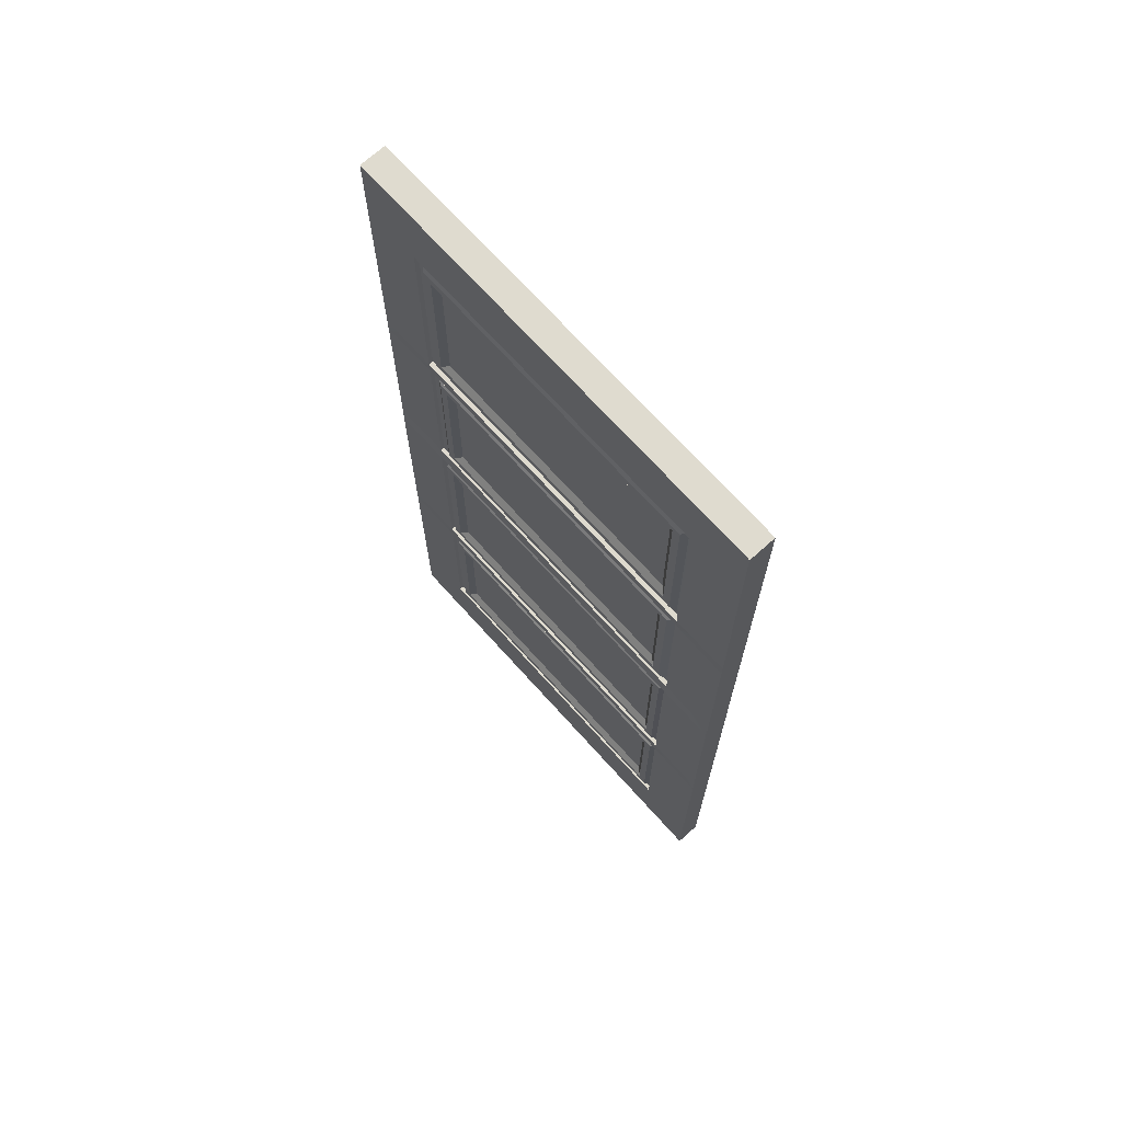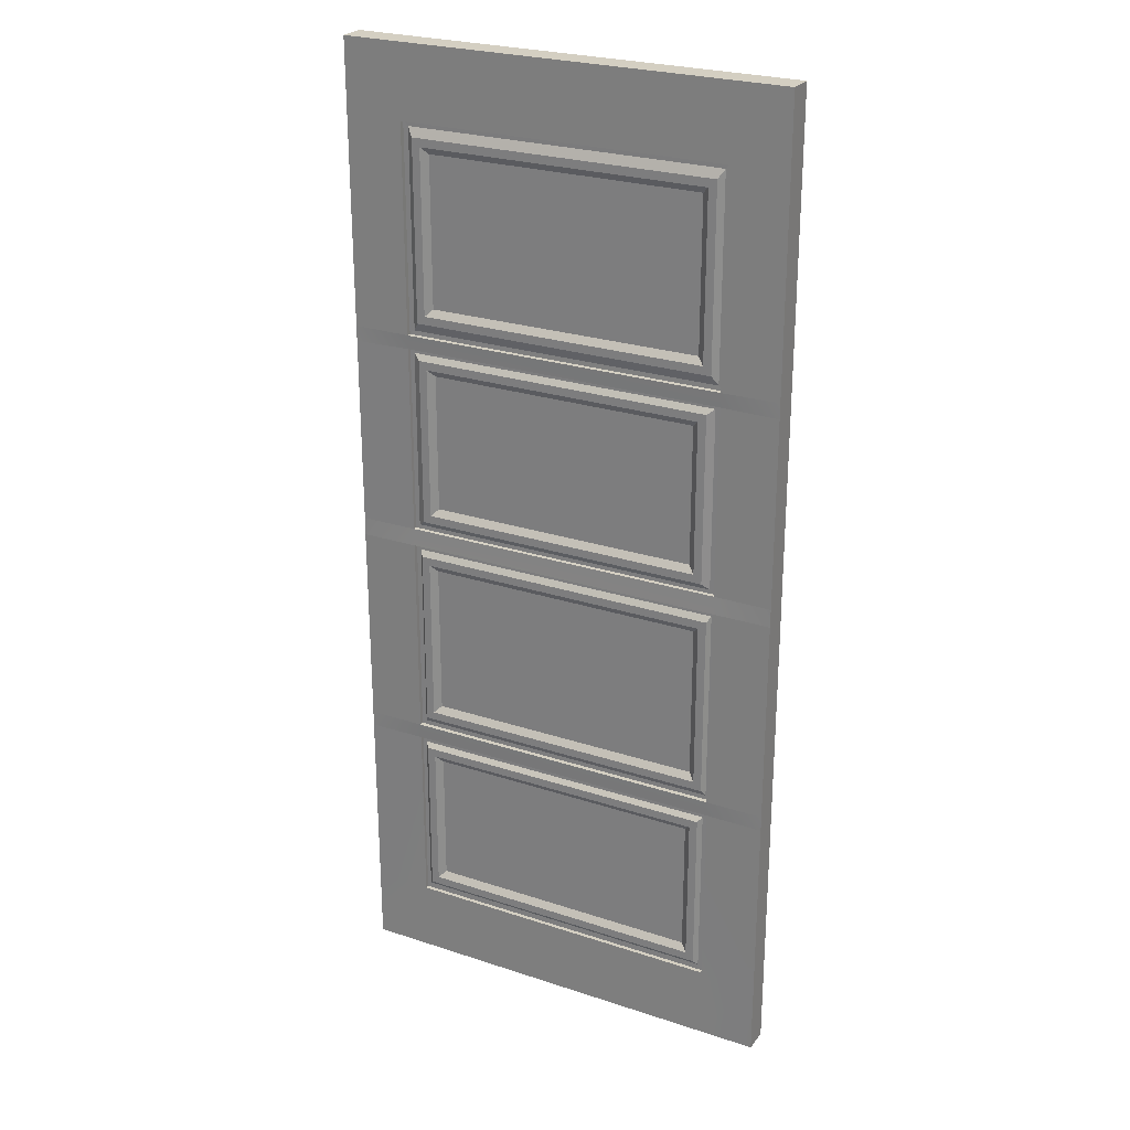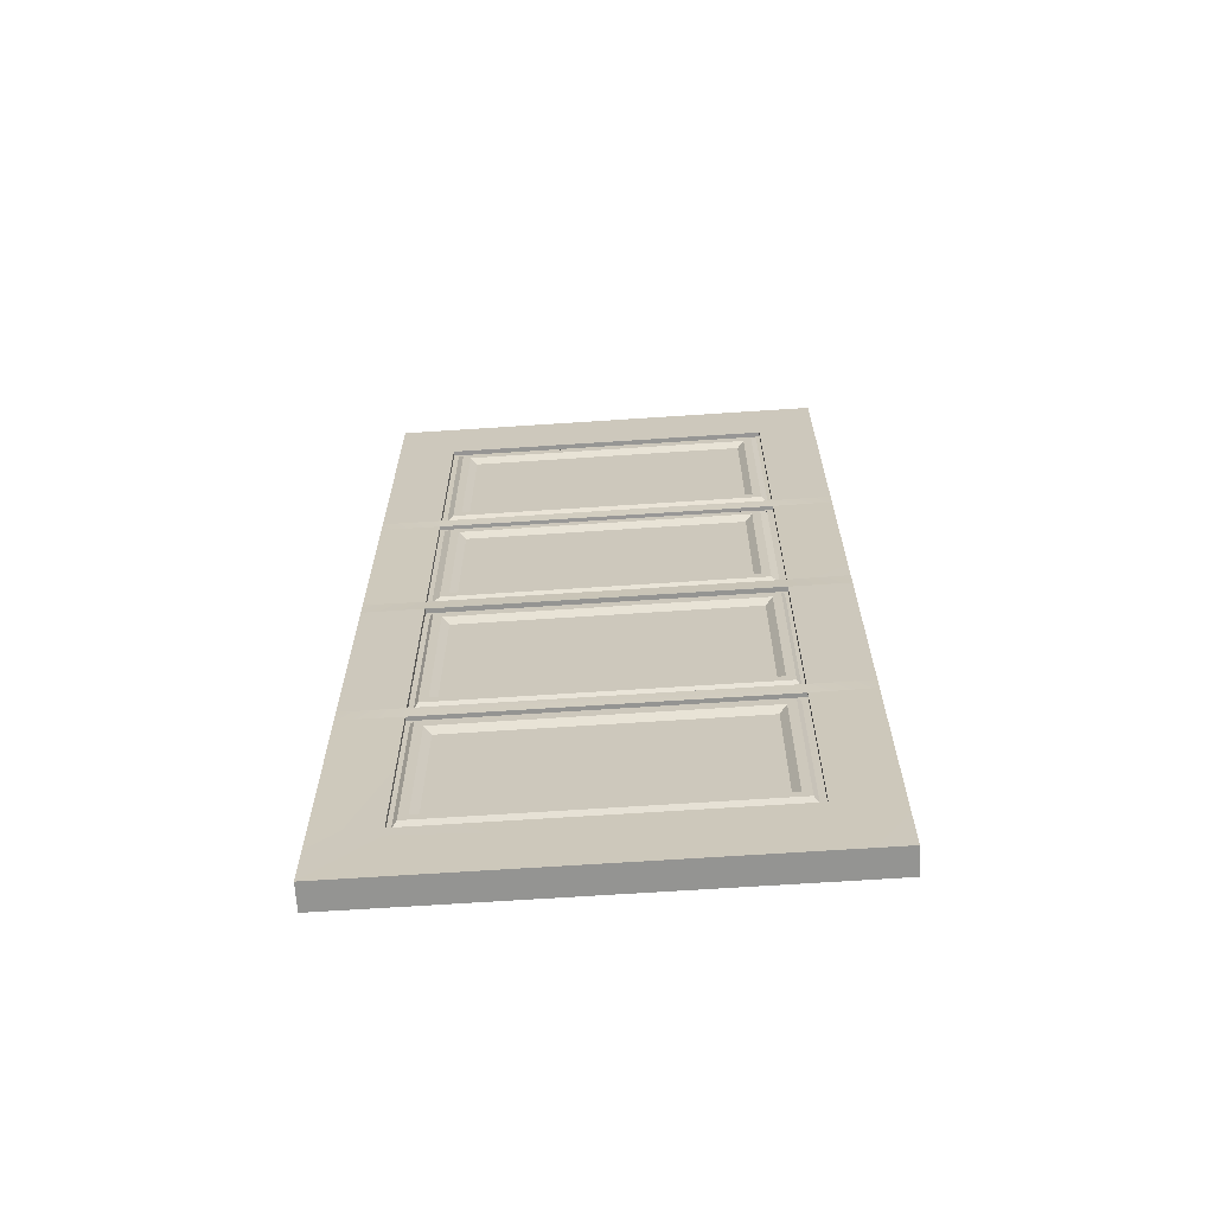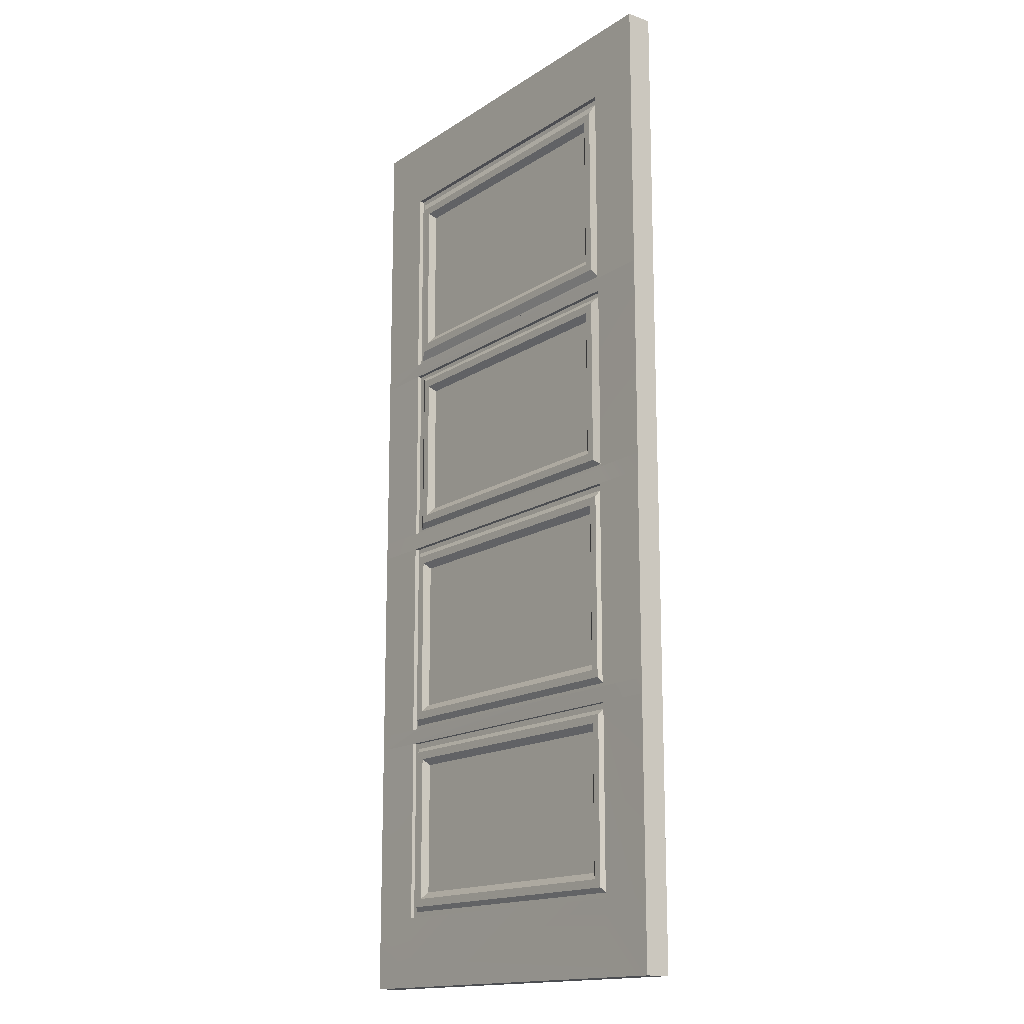
<metadata>
{"format":"obj","ext":"obj","renderer":"f3d","projection":"perspective","resolution":1024,"background":"white","views":[{"elev":70.5,"azim":-132.0,"up":"+Z"},{"elev":25.5,"azim":27.9,"up":"+Z"},{"elev":-66.9,"azim":3.8,"up":"+Z"},{"elev":-15.8,"azim":-127.1,"up":"+Z"}]}
</metadata>
<code>
o MeshDoorwayDoor_7_2_GeomSubset_0
v 0.1217 -0.05406 0.01774
v 0.0024 -0.0551 0.01773
v 0.1217 -0.05406 0.4097
v 0.0024 -0.05527 0.4078
v 0.7991 -0.05406 0.01845
v 0.1222 -0.05531 0.4387
v 0.7991 -0.05531 0.4383
v 0.7991 -0.05406 0.4089
v 0.0024 -0.05531 0.4396
v 0.9184 -0.0551 0.01844
v 0.9184 -0.05527 0.4078
v 0.9184 -0.05531 0.4396
v 0.799 -0.05565 0.8666
v 0.1223 -0.05565 0.8662
v 0.1226 -0.05569 1.016
v 0.0024 -0.05565 0.8655
v 0.0024 -0.05569 1.016
v 0.7986 -0.05569 1.016
v 0.9184 -0.05569 1.016
v 0.9184 -0.05565 0.8655
v 0.799 -0.0458 0.4385
v 0.7989 -0.04585 0.8664
v 0.1223 -0.04585 0.8661
v 0.1222 -0.0458 0.4388
v 0.1218 -0.04576 0.01797
v 0.799 -0.04576 0.01862
v 0.799 -0.04576 0.4088
v 0.1218 -0.04576 0.4094
v 0.7862 -0.04576 0.4007
v 0.1312 -0.04576 0.4007
v 0.1312 -0.04576 0.02665
v 0.7862 -0.04576 0.02665
v 0.7909 -0.04566 0.448
v 0.7909 -0.04571 0.856
v 0.133 -0.04566 0.448
v 0.133 -0.04571 0.856
v 0.7787 -0.05406 0.8374
v 0.7787 -0.05406 0.4666
v 0.1452 -0.05406 0.4666
v 0.1452 -0.05406 0.8374
v 0.146 -0.05406 0.3891
v 0.7714 -0.05406 0.3891
v 0.146 -0.05406 0.03832
v 0.7714 -0.05406 0.03832
v 0.1226 -0.05406 -0.8651
v 0.1226 -0.05501 -1.016
v 0.0024 -0.05501 -1.016
v 0.0024 -0.0551 -0.8651
v 0.1226 -0.05406 -0.4769
v 0.0024 -0.05527 -0.4769
v 0.7986 -0.05406 -0.8651
v 0.7986 -0.05501 -1.016
v 0.1226 -0.05531 -0.4451
v 0.7986 -0.05531 -0.4451
v 0.7986 -0.05406 -0.4769
v 0.0024 -0.05531 -0.4451
v 0.9184 -0.0551 -0.8651
v 0.9184 -0.05501 -1.016
v 0.9184 -0.05527 -0.4769
v 0.9184 -0.05531 -0.4451
v 0.7986 -0.05565 -0.01919
v 0.1226 -0.05565 -0.01919
v 0.0024 -0.05565 -0.01919
v 0.9184 -0.05565 -0.01919
v 0.7986 -0.04581 -0.4451
v 0.7986 -0.04586 -0.0192
v 0.1226 -0.04586 -0.0192
v 0.1226 -0.04581 -0.4451
v 0.1226 -0.04576 -0.8651
v 0.7986 -0.04576 -0.8651
v 0.7986 -0.04576 -0.4769
v 0.1226 -0.04576 -0.4769
v 0.7866 -0.04576 -0.4891
v 0.1308 -0.04576 -0.4891
v 0.1308 -0.04576 -0.853
v 0.7866 -0.04576 -0.853
v 0.7915 -0.04581 -0.4356
v 0.7915 -0.04586 -0.02975
v 0.1324 -0.04581 -0.4356
v 0.1324 -0.04586 -0.02975
v 0.7843 -0.05406 -0.04181
v 0.7843 -0.05406 -0.4236
v 0.1396 -0.05406 -0.4236
v 0.1396 -0.05406 -0.04181
v 0.1392 -0.05406 -0.4989
v 0.7782 -0.05406 -0.4989
v 0.1392 -0.05406 -0.8431
v 0.7782 -0.05406 -0.8431
v 0.7617 -0.05406 0.8204
v 0.7617 -0.05406 0.4836
v 0.1622 -0.05406 0.8204
v 0.1622 -0.05406 0.4836
v 0.163 -0.05406 0.3721
v 0.7544 -0.05406 0.3721
v 0.163 -0.05406 0.05532
v 0.7544 -0.05406 0.05532
v 0.7673 -0.05406 -0.05881
v 0.7673 -0.05406 -0.4066
v 0.1566 -0.05406 -0.05881
v 0.1566 -0.05406 -0.4066
v 0.1562 -0.05406 -0.5159
v 0.7612 -0.05406 -0.5159
v 0.1562 -0.05406 -0.8261
v 0.7612 -0.05406 -0.8261
v 0.7477 -0.04339 0.8064
v 0.7477 -0.04339 0.4976
v 0.1762 -0.04339 0.8064
v 0.1762 -0.04339 0.4976
v 0.177 -0.04339 0.3581
v 0.7404 -0.04339 0.3581
v 0.177 -0.04339 0.06932
v 0.7404 -0.04339 0.06932
v 0.7533 -0.04339 -0.07281
v 0.7533 -0.04339 -0.3926
v 0.1706 -0.04339 -0.07281
v 0.1706 -0.04339 -0.3926
v 0.1702 -0.04339 -0.5299
v 0.7472 -0.04339 -0.5299
v 0.1702 -0.04339 -0.8121
v 0.7472 -0.04339 -0.8121
v 0.1217 -0.00311 0.01774
v 0.0024 -0.002075 0.01773
v 0.1217 -0.00311 0.4097
v 0.0024 -0.001907 0.4078
v 0.7991 -0.00311 0.01845
v 0.1222 -0.001866 0.4387
v 0.7991 -0.001866 0.4383
v 0.7991 -0.00311 0.4089
v 0.0024 -0.001867 0.4396
v 0.9184 -0.002075 0.01844
v 0.9184 -0.001907 0.4078
v 0.9184 -0.001867 0.4396
v 0.799 -0.001526 0.8666
v 0.1223 -0.001527 0.8662
v 0.1226 -0.001485 1.016
v 0.0024 -0.001528 0.8655
v 0.0024 -0.001485 1.016
v 0.7986 -0.001485 1.016
v 0.9184 -0.001485 1.016
v 0.9184 -0.001528 0.8655
v 0.799 -0.01138 0.4385
v 0.7989 -0.01133 0.8664
v 0.1223 -0.01132 0.8661
v 0.1222 -0.01137 0.4388
v 0.1218 -0.01141 0.01797
v 0.799 -0.01141 0.01862
v 0.799 -0.01141 0.4088
v 0.1218 -0.01141 0.4094
v 0.7862 -0.01141 0.4007
v 0.1312 -0.01141 0.4007
v 0.1312 -0.01141 0.02665
v 0.7862 -0.01141 0.02665
v 0.7909 -0.01151 0.448
v 0.7909 -0.01146 0.856
v 0.133 -0.01151 0.448
v 0.133 -0.01146 0.856
v 0.7787 -0.00311 0.8374
v 0.7787 -0.00311 0.4666
v 0.1452 -0.00311 0.4666
v 0.1452 -0.00311 0.8374
v 0.146 -0.00311 0.3891
v 0.7714 -0.00311 0.3891
v 0.146 -0.00311 0.03832
v 0.7714 -0.00311 0.03832
v 0.1226 -0.00311 -0.8651
v 0.1226 -0.002159 -1.016
v 0.0024 -0.002159 -1.016
v 0.0024 -0.002075 -0.8651
v 0.1226 -0.00311 -0.4769
v 0.0024 -0.001907 -0.4769
v 0.7986 -0.00311 -0.8651
v 0.7986 -0.002159 -1.016
v 0.1226 -0.001867 -0.4451
v 0.7986 -0.001867 -0.4451
v 0.7986 -0.00311 -0.4769
v 0.0024 -0.001867 -0.4451
v 0.9184 -0.002075 -0.8651
v 0.9184 -0.002159 -1.016
v 0.9184 -0.001907 -0.4769
v 0.9184 -0.001867 -0.4451
v 0.7986 -0.001528 -0.01919
v 0.1226 -0.001528 -0.01919
v 0.0024 -0.001528 -0.01919
v 0.9184 -0.001528 -0.01919
v 0.7986 -0.01136 -0.4451
v 0.7986 -0.01132 -0.0192
v 0.1226 -0.01132 -0.0192
v 0.1226 -0.01136 -0.4451
v 0.1226 -0.01141 -0.8651
v 0.7986 -0.01141 -0.8651
v 0.7986 -0.01141 -0.4769
v 0.1226 -0.01141 -0.4769
v 0.7866 -0.01141 -0.4891
v 0.1308 -0.01141 -0.4891
v 0.1308 -0.01141 -0.853
v 0.7866 -0.01141 -0.853
v 0.7915 -0.01136 -0.4356
v 0.7915 -0.01132 -0.02975
v 0.1324 -0.01136 -0.4356
v 0.1324 -0.01132 -0.02975
v 0.7843 -0.00311 -0.04181
v 0.7843 -0.00311 -0.4236
v 0.1396 -0.00311 -0.4236
v 0.1396 -0.00311 -0.04181
v 0.1392 -0.00311 -0.4989
v 0.7782 -0.00311 -0.4989
v 0.1392 -0.00311 -0.8431
v 0.7782 -0.00311 -0.8431
v 0.7617 -0.00311 0.8204
v 0.7617 -0.00311 0.4836
v 0.1622 -0.00311 0.8204
v 0.1622 -0.00311 0.4836
v 0.163 -0.00311 0.3721
v 0.7544 -0.00311 0.3721
v 0.163 -0.00311 0.05532
v 0.7544 -0.00311 0.05532
v 0.7673 -0.00311 -0.05881
v 0.7673 -0.00311 -0.4066
v 0.1566 -0.00311 -0.05881
v 0.1566 -0.00311 -0.4066
v 0.1562 -0.00311 -0.5159
v 0.7612 -0.00311 -0.5159
v 0.1562 -0.00311 -0.8261
v 0.7612 -0.00311 -0.8261
v 0.7477 -0.01378 0.8064
v 0.7477 -0.01378 0.4976
v 0.1762 -0.01378 0.8064
v 0.1762 -0.01378 0.4976
v 0.177 -0.01378 0.3581
v 0.7404 -0.01378 0.3581
v 0.177 -0.01378 0.06932
v 0.7404 -0.01378 0.06932
v 0.7533 -0.01378 -0.07281
v 0.7533 -0.01378 -0.3926
v 0.1706 -0.01378 -0.07281
v 0.1706 -0.01378 -0.3926
v 0.1702 -0.01378 -0.5299
v 0.7472 -0.01378 -0.5299
v 0.1702 -0.01378 -0.8121
v 0.7472 -0.01378 -0.8121
f 1 63 62
f 1 4 2
f 5 62 61
f 3 9 4
f 6 8 7
f 5 64 10
f 5 11 8
f 11 7 8
f 14 17 16
f 18 14 13
f 19 13 20
f 14 9 6
f 13 12 20
f 21 13 22
f 22 14 23
f 24 14 6
f 21 6 7
f 25 5 26
f 28 8 3
f 28 1 25
f 27 5 8
f 29 28 30
f 30 25 31
f 32 25 26
f 32 27 29
f 34 21 22
f 21 35 24
f 36 22 23
f 36 24 35
f 34 38 33
f 33 39 35
f 36 37 34
f 36 39 40
f 105 108 106
f 30 42 29
f 30 43 41
f 32 43 31
f 29 44 32
f 109 112 110
f 47 45 48
f 48 49 50
f 45 52 51
f 50 53 56
f 53 55 54
f 57 52 58
f 57 55 51
f 59 54 55
f 63 53 62
f 61 60 64
f 66 54 61
f 66 62 67
f 67 53 68
f 68 54 65
f 69 51 70
f 71 49 72
f 72 45 69
f 71 51 55
f 73 72 74
f 74 69 75
f 76 69 70
f 76 71 73
f 78 65 66
f 65 79 68
f 80 66 67
f 80 68 79
f 78 82 77
f 79 82 83
f 80 81 78
f 80 83 84
f 113 116 114
f 73 85 86
f 74 87 85
f 76 87 75
f 73 88 76
f 117 120 118
f 38 89 90
f 37 91 89
f 39 91 40
f 38 92 39
f 41 94 42
f 43 93 41
f 44 95 43
f 42 96 44
f 82 97 98
f 84 97 81
f 83 99 84
f 82 100 83
f 85 102 86
f 87 101 85
f 88 103 87
f 86 104 88
f 89 106 90
f 91 105 89
f 92 107 91
f 92 106 108
f 93 110 94
f 93 111 109
f 96 111 95
f 94 112 96
f 97 114 98
f 99 113 97
f 100 115 99
f 98 116 100
f 102 117 118
f 103 117 101
f 104 119 103
f 102 120 104
f 121 183 122
f 124 121 122
f 125 182 121
f 129 123 124
f 128 126 127
f 184 125 130
f 125 131 130
f 127 131 128
f 137 134 136
f 138 134 135
f 139 133 138
f 134 129 136
f 132 133 140
f 133 141 142
f 134 142 143
f 144 134 143
f 141 126 144
f 125 145 146
f 148 128 147
f 121 148 145
f 147 125 146
f 148 149 150
f 145 150 151
f 152 145 151
f 147 152 149
f 154 141 153
f 155 141 144
f 156 142 154
f 144 156 155
f 158 154 153
f 159 153 155
f 157 156 154
f 156 159 155
f 228 225 226
f 162 150 149
f 150 163 151
f 163 152 151
f 164 149 152
f 232 229 230
f 167 165 166
f 168 169 165
f 172 165 171
f 170 173 169
f 175 173 174
f 177 172 171
f 175 177 171
f 174 179 175
f 173 183 182
f 180 181 184
f 186 174 185
f 182 186 187
f 173 187 188
f 174 188 185
f 171 189 190
f 169 191 192
f 165 192 189
f 191 171 190
f 192 193 194
f 189 194 195
f 196 189 195
f 191 196 193
f 198 185 197
f 199 185 188
f 200 186 198
f 188 200 199
f 202 198 197
f 199 202 197
f 201 200 198
f 200 203 199
f 236 233 234
f 193 205 194
f 194 207 195
f 207 196 195
f 208 193 196
f 240 237 238
f 158 209 157
f 157 211 160
f 211 159 160
f 212 158 159
f 214 161 162
f 213 163 161
f 215 164 163
f 216 162 164
f 202 217 201
f 217 204 201
f 219 203 204
f 220 202 203
f 222 205 206
f 221 207 205
f 223 208 207
f 224 206 208
f 226 209 210
f 225 211 209
f 227 212 211
f 212 226 210
f 230 213 214
f 213 231 215
f 231 216 215
f 232 214 216
f 234 217 218
f 233 219 217
f 235 220 219
f 236 218 220
f 222 237 221
f 237 223 221
f 239 224 223
f 240 222 224
f 17 135 137
f 18 135 15
f 19 138 18
f 20 139 19
f 12 140 20
f 11 132 12
f 11 130 131
f 64 130 10
f 60 184 64
f 59 180 60
f 59 177 179
f 58 177 57
f 52 178 58
f 46 172 52
f 47 166 46
f 47 168 167
f 50 168 48
f 56 170 50
f 63 176 56
f 63 122 183
f 4 122 2
f 9 124 4
f 16 129 9
f 16 137 136
f 1 2 63
f 1 3 4
f 5 1 62
f 3 6 9
f 6 3 8
f 5 61 64
f 5 10 11
f 11 12 7
f 14 15 17
f 18 15 14
f 19 18 13
f 14 16 9
f 13 7 12
f 21 7 13
f 22 13 14
f 24 23 14
f 21 24 6
f 25 1 5
f 28 27 8
f 28 3 1
f 27 26 5
f 29 27 28
f 30 28 25
f 32 31 25
f 32 26 27
f 34 33 21
f 21 33 35
f 36 34 22
f 36 23 24
f 34 37 38
f 33 38 39
f 36 40 37
f 36 35 39
f 105 107 108
f 30 41 42
f 30 31 43
f 32 44 43
f 29 42 44
f 109 111 112
f 47 46 45
f 48 45 49
f 45 46 52
f 50 49 53
f 53 49 55
f 57 51 52
f 57 59 55
f 59 60 54
f 63 56 53
f 61 54 60
f 66 65 54
f 66 61 62
f 67 62 53
f 68 53 54
f 69 45 51
f 71 55 49
f 72 49 45
f 71 70 51
f 73 71 72
f 74 72 69
f 76 75 69
f 76 70 71
f 78 77 65
f 65 77 79
f 80 78 66
f 80 67 68
f 78 81 82
f 79 77 82
f 80 84 81
f 80 79 83
f 113 115 116
f 73 74 85
f 74 75 87
f 76 88 87
f 73 86 88
f 117 119 120
f 38 37 89
f 37 40 91
f 39 92 91
f 38 90 92
f 41 93 94
f 43 95 93
f 44 96 95
f 42 94 96
f 82 81 97
f 84 99 97
f 83 100 99
f 82 98 100
f 85 101 102
f 87 103 101
f 88 104 103
f 86 102 104
f 89 105 106
f 91 107 105
f 92 108 107
f 92 90 106
f 93 109 110
f 93 95 111
f 96 112 111
f 94 110 112
f 97 113 114
f 99 115 113
f 100 116 115
f 98 114 116
f 102 101 117
f 103 119 117
f 104 120 119
f 102 118 120
f 121 182 183
f 124 123 121
f 125 181 182
f 129 126 123
f 128 123 126
f 184 181 125
f 125 128 131
f 127 132 131
f 137 135 134
f 138 133 134
f 139 140 133
f 134 126 129
f 132 127 133
f 133 127 141
f 134 133 142
f 144 126 134
f 141 127 126
f 125 121 145
f 148 123 128
f 121 123 148
f 147 128 125
f 148 147 149
f 145 148 150
f 152 146 145
f 147 146 152
f 154 142 141
f 155 153 141
f 156 143 142
f 144 143 156
f 158 157 154
f 159 158 153
f 157 160 156
f 156 160 159
f 228 227 225
f 162 161 150
f 150 161 163
f 163 164 152
f 164 162 149
f 232 231 229
f 167 168 165
f 168 170 169
f 172 166 165
f 170 176 173
f 175 169 173
f 177 178 172
f 175 179 177
f 174 180 179
f 173 176 183
f 180 174 181
f 186 181 174
f 182 181 186
f 173 182 187
f 174 173 188
f 171 165 189
f 169 175 191
f 165 169 192
f 191 175 171
f 192 191 193
f 189 192 194
f 196 190 189
f 191 190 196
f 198 186 185
f 199 197 185
f 200 187 186
f 188 187 200
f 202 201 198
f 199 203 202
f 201 204 200
f 200 204 203
f 236 235 233
f 193 206 205
f 194 205 207
f 207 208 196
f 208 206 193
f 240 239 237
f 158 210 209
f 157 209 211
f 211 212 159
f 212 210 158
f 214 213 161
f 213 215 163
f 215 216 164
f 216 214 162
f 202 218 217
f 217 219 204
f 219 220 203
f 220 218 202
f 222 221 205
f 221 223 207
f 223 224 208
f 224 222 206
f 226 225 209
f 225 227 211
f 227 228 212
f 212 228 226
f 230 229 213
f 213 229 231
f 231 232 216
f 232 230 214
f 234 233 217
f 233 235 219
f 235 236 220
f 236 234 218
f 222 238 237
f 237 239 223
f 239 240 224
f 240 238 222
f 17 15 135
f 18 138 135
f 19 139 138
f 20 140 139
f 12 132 140
f 11 131 132
f 11 10 130
f 64 184 130
f 60 180 184
f 59 179 180
f 59 57 177
f 58 178 177
f 52 172 178
f 46 166 172
f 47 167 166
f 47 48 168
f 50 170 168
f 56 176 170
f 63 183 176
f 63 2 122
f 4 124 122
f 9 129 124
f 16 136 129
f 16 17 137

</code>
